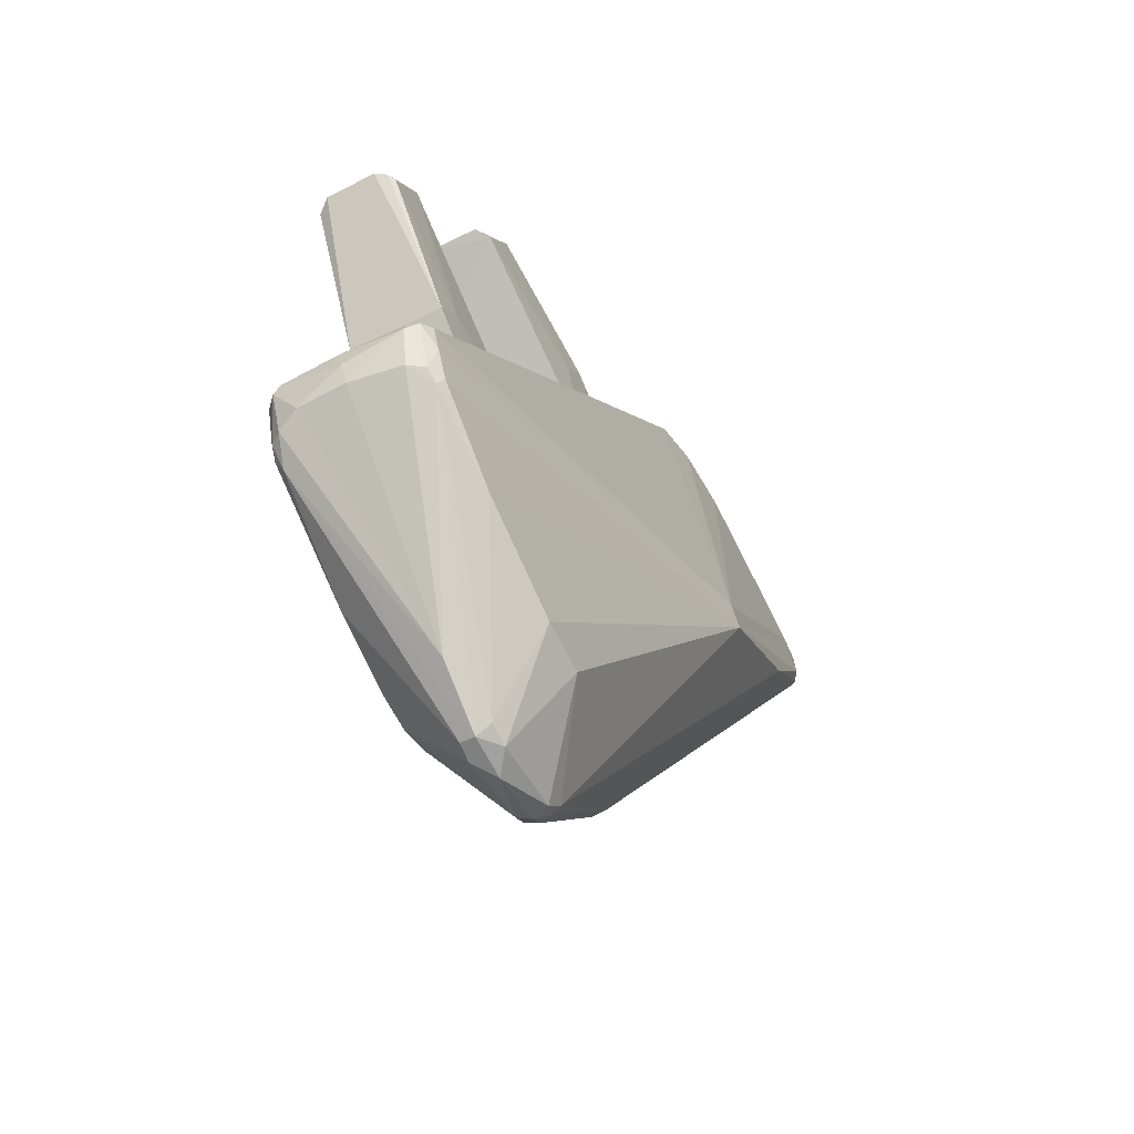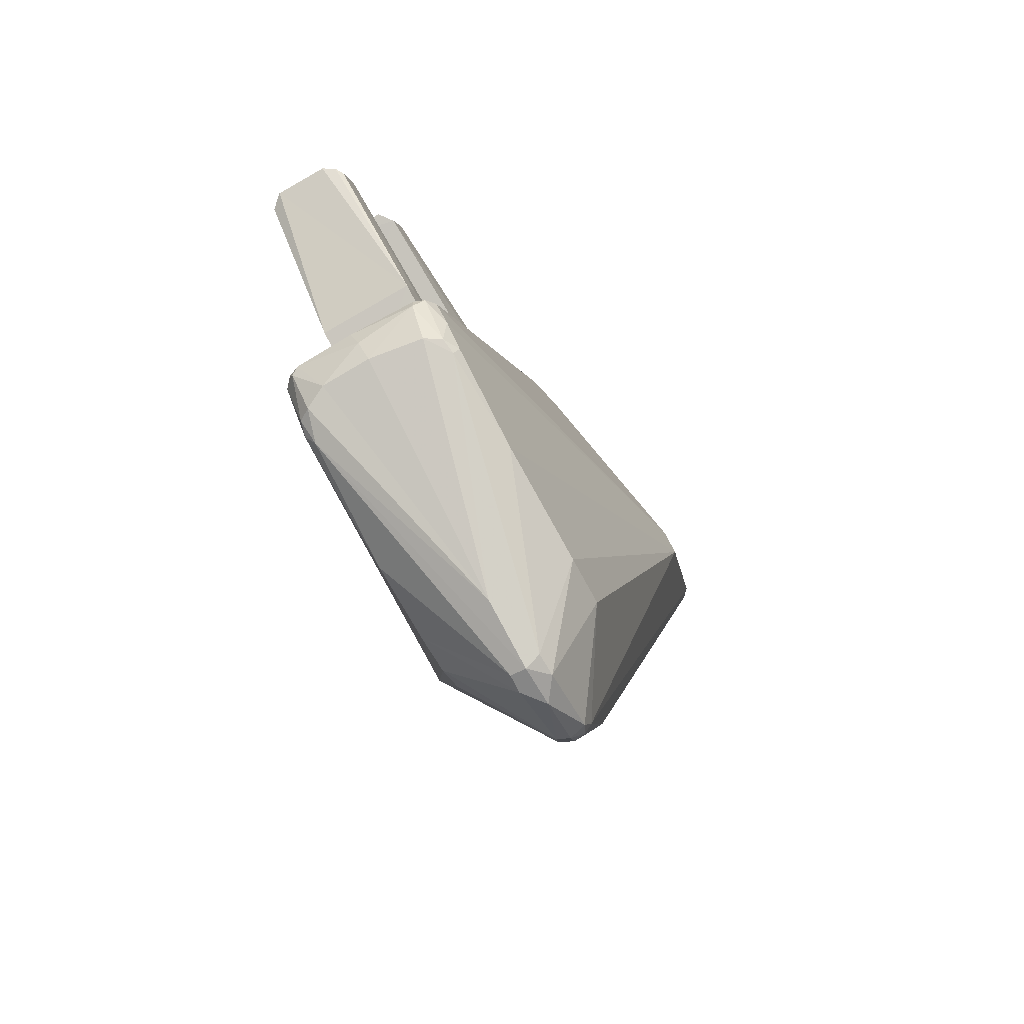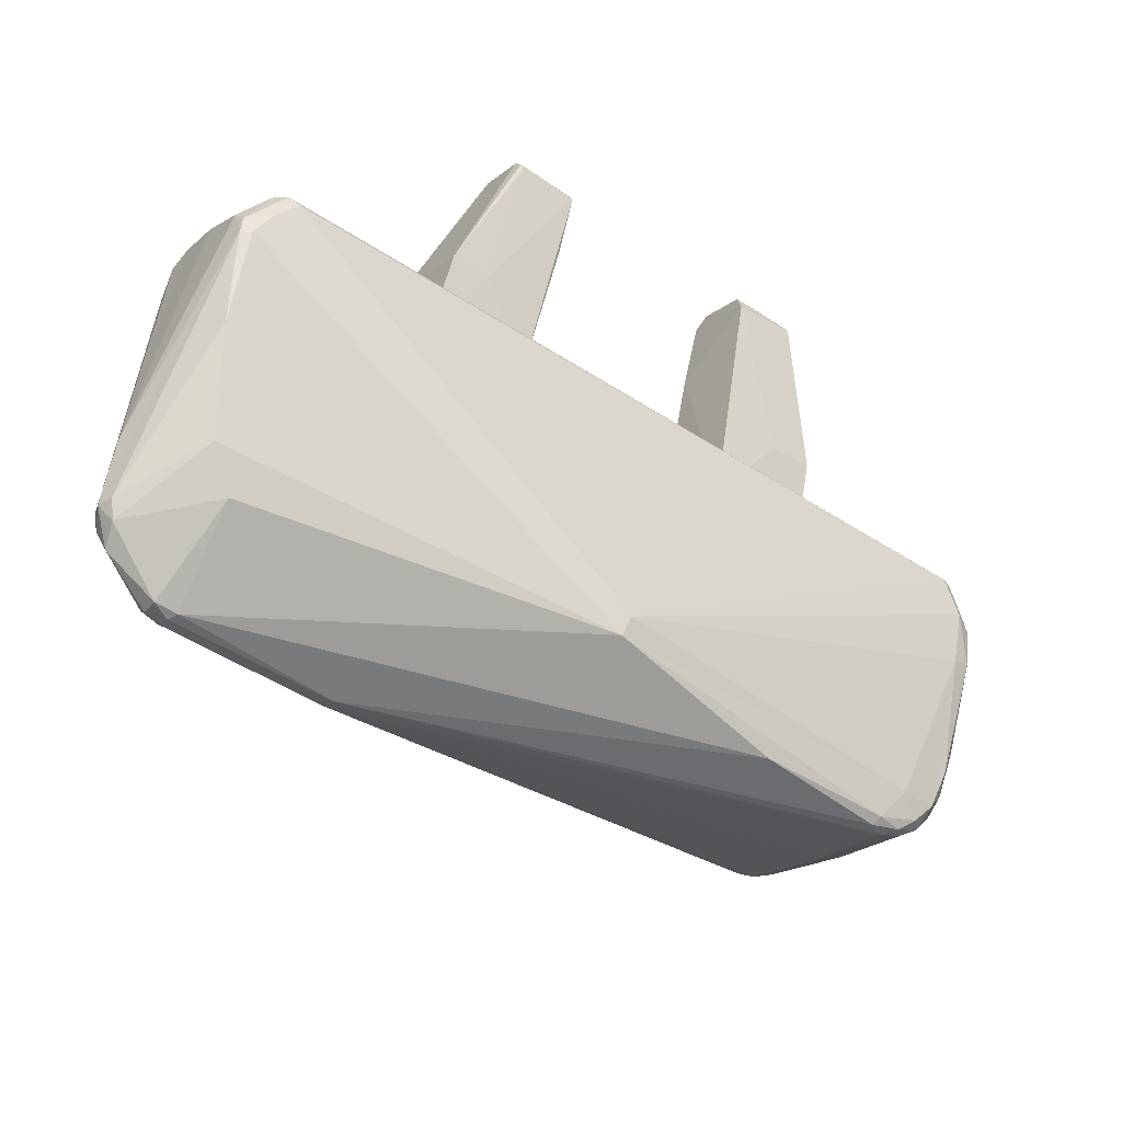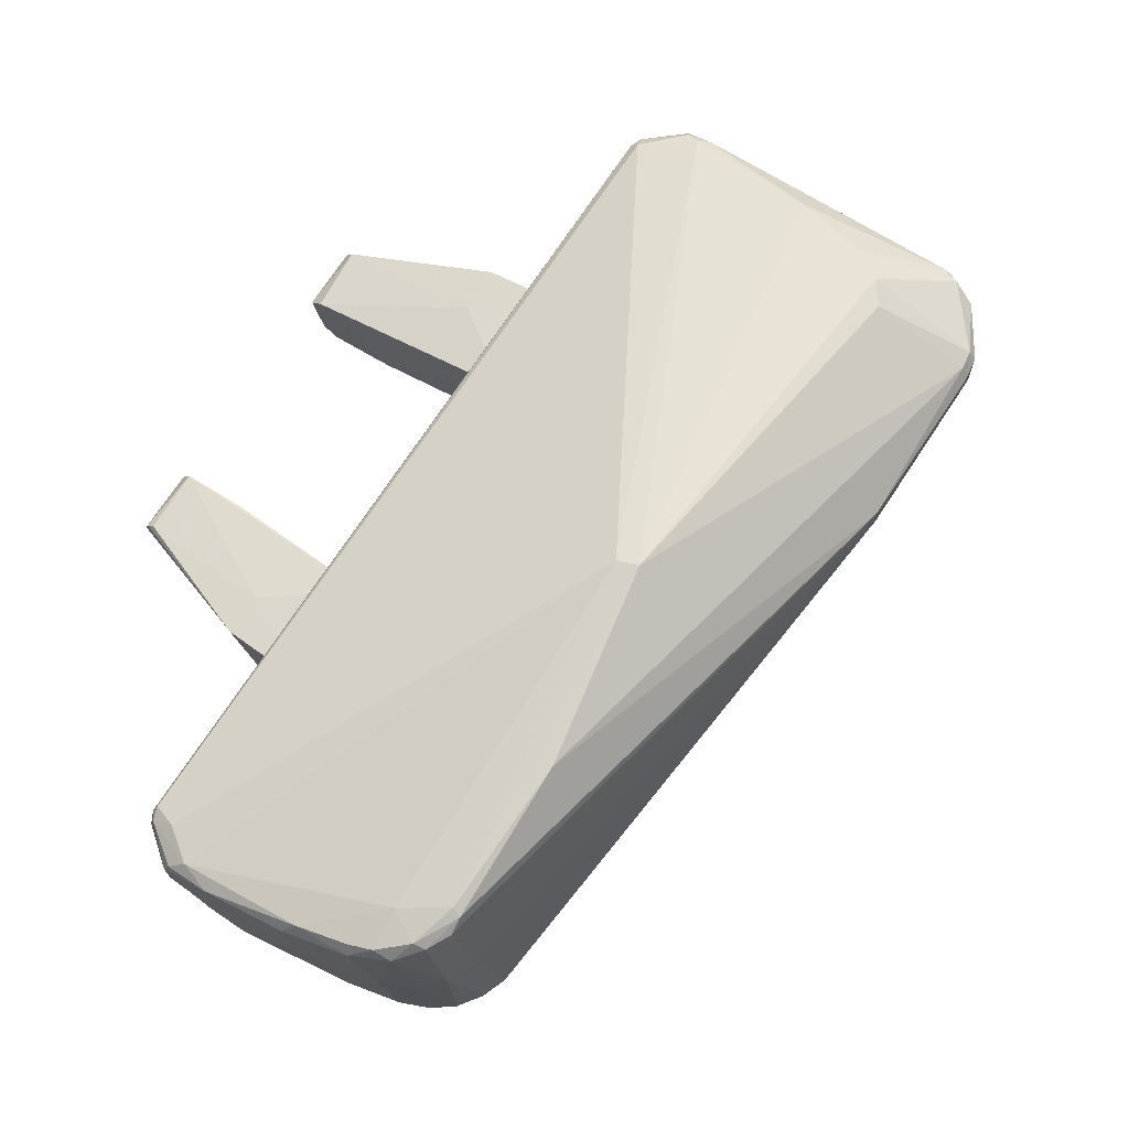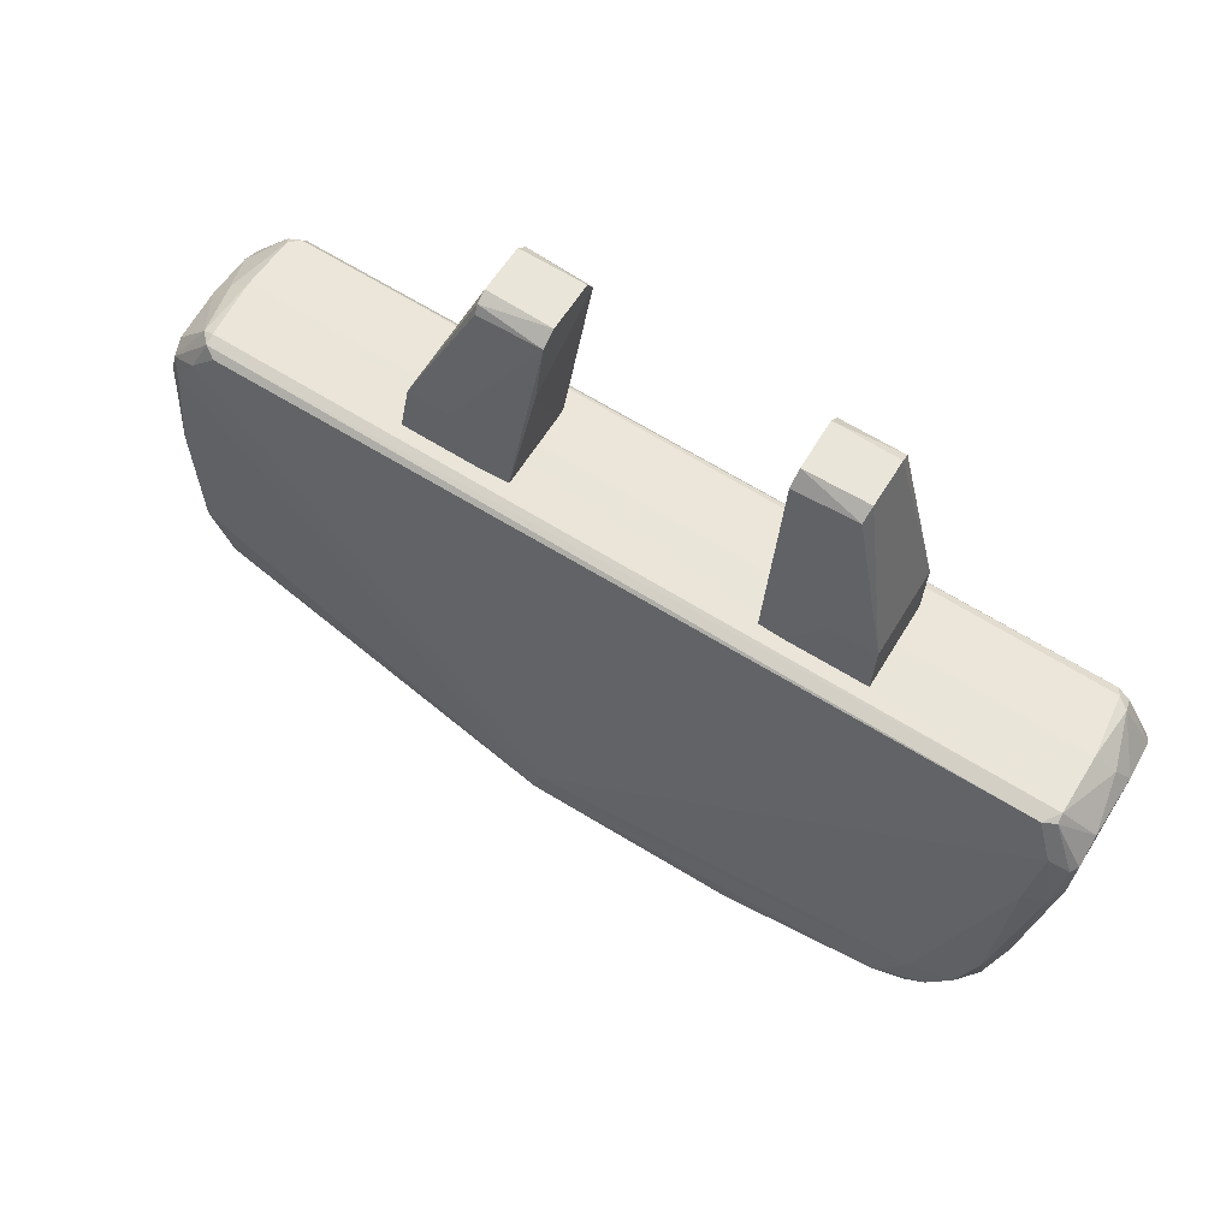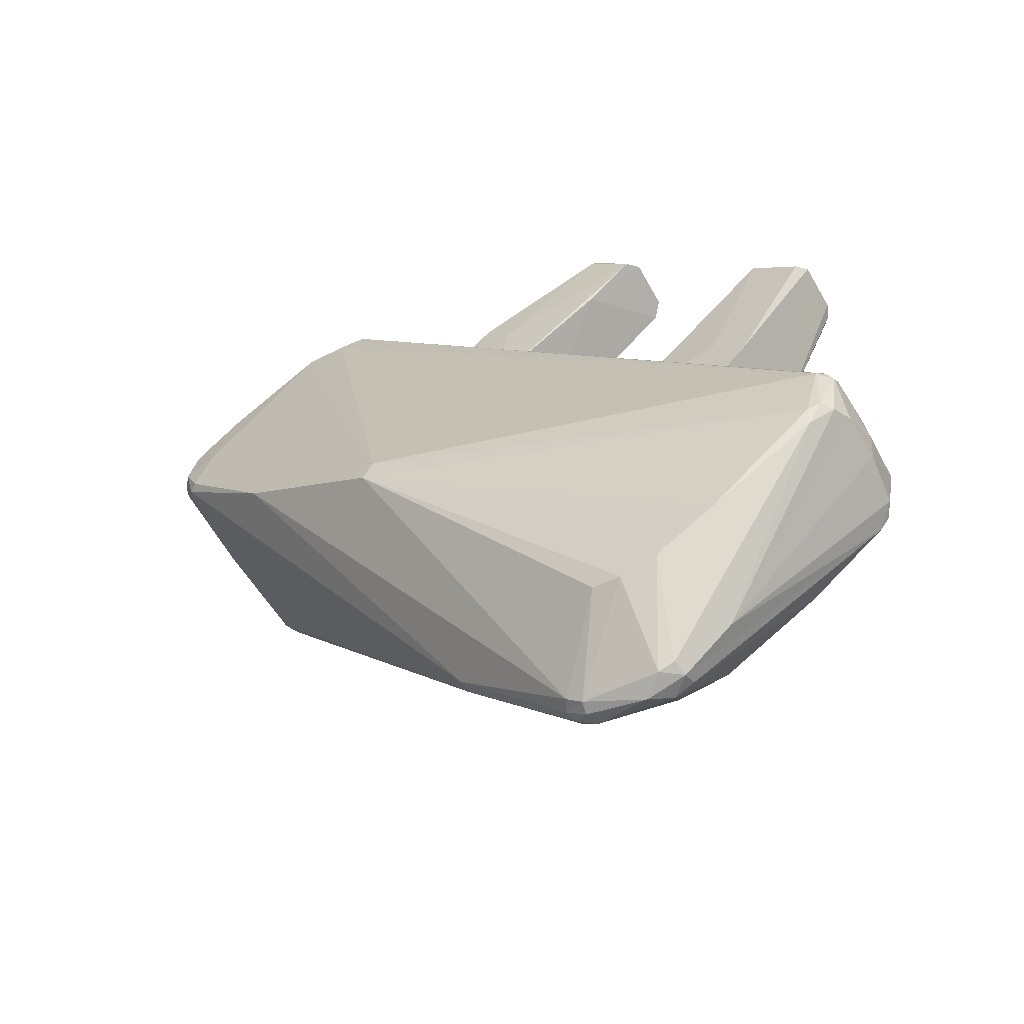
<metadata>
{"format":"obj","ext":"obj","renderer":"f3d","projection":"perspective","resolution":1024,"background":"white","views":[{"elev":29.6,"azim":71.6,"up":"+Y"},{"elev":29.6,"azim":61.4,"up":"+Y"},{"elev":14.1,"azim":121.0,"up":"+Y"},{"elev":36.0,"azim":-12.3,"up":"+Z"},{"elev":-19.9,"azim":-143.1,"up":"+Z"},{"elev":46.6,"azim":83.9,"up":"+Z"}]}
</metadata>
<code>
v 0.1502 -0.02571 -0.04625
v 0.134 -0.03818 -0.05841
v 0.1398 -0.02855 -0.07596
v 0.1363 -0.007929 -0.06584
v 0.1559 -0.01611 -0.06375
v 0.1423 -0.003072 -0.06105
v 0.1132 -0.004857 -0.06972
v 0.1367 -0.01282 -0.04358
v 0.1069 0.008461 -0.04711
v 0.1076 0.005251 -0.04535
v 0.1301 -0.01858 -0.04882
v 0.09876 -0.002982 -0.05274
v 0.1031 0.005661 -0.06712
v 0.1003 0.006168 -0.06402
v 0.11 0.01367 -0.05644
v 0.1116 0.01373 -0.05883
v 0.1129 0.01279 -0.06019
v 0.09724 0.0007043 -0.05424
v 0.08599 -0.06972 -0.1165
v 0.1022 -0.05726 -0.1043
v 0.09648 -0.06692 -0.08679
v 0.07444 -0.06054 -0.09046
v 0.08026 -0.0793 -0.09899
v 0.06812 -0.06511 -0.09519
v 0.07428 -0.03902 -0.08071
v 0.074 -0.05558 -0.1127
v 0.05666 -0.02709 -0.09729
v 0.05931 -0.02742 -0.0999
v 0.08134 -0.05067 -0.1077
v 0.06973 -0.02085 -0.09291
v 0.06432 -0.02837 -0.07826
v 0.06335 -0.02491 -0.0804
v 0.05352 -0.03223 -0.08795
v 0.05388 -0.03441 -0.08606
v 0.05499 -0.03602 -0.08531
v 0.06663 -0.01965 -0.09023
v 0.05741 -0.08275 -0.1407
v 0.1803 0.01043 -0.04904
v 0.1627 -0.07022 -0.1166
v 0.2031 -0.03188 -0.02418
v 0.1846 -0.009706 -0.01752
v 0.1495 -0.1024 -0.0636
v 0.1024 -0.1448 -0.1093
v 0.1453 -0.09974 -0.06346
v 0.2079 -0.009521 -0.05078
v 0.167 -0.07313 -0.1168
v 0.1938 0.006556 -0.04723
v 0.06016 -0.08983 -0.1459
v 0.2114 -0.04498 -0.02895
v 0.2135 -0.05264 -0.03247
v 0.1951 0.006752 -0.04506
v 0.2247 -0.03133 -0.03694
v 0.2346 -0.04211 -0.03963
v 0.2342 -0.04757 -0.03852
v 0.2328 -0.04412 -0.03731
v 0.0913 -0.1404 -0.1114
v 0.1258 -0.129 -0.09039
v 0.04985 -0.09087 -0.1277
v 0.0463 -0.0977 -0.1178
v 0.04709 -0.09691 -0.1149
v 0.172 -0.005176 -0.01949
v 0.1711 -0.002836 -0.02062
v 0.04805 -0.09844 -0.1127
v 0.2211 -0.02999 -0.05761
v 0.187 0.009336 -0.04797
v 0.191 0.009162 -0.04069
v 0.05682 -0.09554 -0.1466
v 0.06561 -0.09989 -0.1505
v 0.06291 -0.1016 -0.1487
v 0.2067 -0.08336 -0.07399
v 0.1412 -0.1031 -0.1376
v 0.2319 -0.06208 -0.05613
v 0.07038 -0.0979 -0.1495
v 0.1072 -0.1176 -0.1539
v 0.2303 -0.06533 -0.04958
v 0.2126 -0.05807 -0.0361
v 0.1841 -0.003824 -0.01859
v 0.1878 -0.009806 -0.0183
v 0.2328 -0.06244 -0.04766
v 0.1726 -0.0003756 -0.0217
v 0.1763 0.005827 -0.03192
v 0.05393 -0.08466 -0.1392
v 0.1796 0.01161 -0.0442
v 0.0519 -0.1131 -0.1165
v 0.223 -0.0403 -0.06222
v 0.2341 -0.04017 -0.04291
v 0.09988 -0.1226 -0.1571
v 0.09053 -0.1177 -0.1562
v 0.1171 -0.1204 -0.1528
v 0.1189 -0.122 -0.1517
v 0.2061 -0.08495 -0.07098
v 0.1078 -0.1371 -0.1332
v 0.1161 -0.1249 -0.152
v 0.1015 -0.147 -0.1146
v 0.2371 -0.05002 -0.04324
v 0.1832 -0.006766 -0.0174
v 0.2362 -0.04421 -0.04457
v 0.04873 -0.09662 -0.1295
v 0.1807 0.01201 -0.04634
v 0.05041 -0.1044 -0.1132
v 0.2344 -0.0619 -0.04991
v 0.2348 -0.05947 -0.05286
v 0.08304 -0.1161 -0.1543
v 0.05289 -0.09543 -0.1412
v 0.05828 -0.09448 -0.1474
v 0.0881 -0.1337 -0.1384
v 0.07233 -0.1216 -0.1373
v 0.1015 -0.1379 -0.1363
v 0.1052 -0.1267 -0.1558
v 0.111 -0.1267 -0.154
v 0.08922 -0.1463 -0.12
v 0.09602 -0.1477 -0.1169
v 0.09367 -0.1471 -0.1152
v 0.2328 -0.06322 -0.05413
v 0.1034 -0.146 -0.1112
v 0.1817 0.01184 -0.04304
v 0.1837 6.099e-05 -0.02217
v 0.06923 -0.1318 -0.1213
v 0.04875 -0.1025 -0.1293
v 0.04772 -0.1088 -0.121
v 0.1927 0.008915 -0.04419
v 0.0934 -0.1225 -0.1563
v 0.09534 -0.1368 -0.1379
v 0.0994 -0.1256 -0.1561
v 0.1124 -0.1245 -0.1548
v 0.1071 -0.1237 -0.1564
v 0.08106 -0.1418 -0.121
v 0.1867 0.005205 -0.03082
v 0.181 0.006158 -0.03133
v 0.05506 -0.08473 -0.141
v 0.2313 -0.06549 -0.05266
v 0.08598 -0.1448 -0.1176
v 0.1737 -0.001506 -0.02005
v 0.08138 -0.1417 -0.1181
v 0.07194 -0.134 -0.1184
v 0.05524 -0.1186 -0.1197
v 0.04673 -0.1002 -0.1149
v 0.0487 -0.1106 -0.1189
f 1 2 3
f 3 4 5
f 5 4 6
f 2 7 3
f 8 6 9
f 3 5 1
f 10 11 8
f 11 12 2
f 10 12 11
f 13 3 7
f 2 12 7
f 12 14 7
f 8 11 2
f 8 2 1
f 8 1 6
f 6 15 9
f 16 15 6
f 13 14 16
f 3 13 4
f 8 9 10
f 1 5 6
f 4 17 6
f 17 16 6
f 9 14 18
f 15 14 9
f 12 18 14
f 18 12 10
f 14 13 7
f 16 14 15
f 13 17 4
f 18 10 9
f 16 17 13
f 19 20 21
f 21 22 23
f 23 22 24
f 20 25 21
f 26 24 27
f 21 23 19
f 28 29 26
f 29 30 20
f 28 30 29
f 31 21 25
f 20 30 25
f 30 32 25
f 26 29 20
f 26 20 19
f 26 19 24
f 24 33 27
f 34 33 24
f 31 32 34
f 21 31 22
f 26 27 28
f 19 23 24
f 22 35 24
f 35 34 24
f 27 32 36
f 33 32 27
f 30 36 32
f 36 30 28
f 32 31 25
f 34 32 33
f 31 35 22
f 36 28 27
f 34 35 31
f 37 38 39
f 40 41 42
f 43 42 44
f 45 46 47
f 46 39 47
f 48 37 39
f 49 42 50
f 44 42 41
f 40 42 49
f 51 52 53
f 54 55 49
f 56 43 44
f 57 42 43
f 58 59 60
f 61 62 63
f 64 46 45
f 38 65 39
f 65 47 39
f 66 52 51
f 67 68 69
f 70 71 72
f 73 39 74
f 42 75 76
f 61 44 41
f 77 78 52
f 54 50 79
f 58 60 80
f 80 81 58
f 82 58 81
f 81 83 82
f 56 44 84
f 45 47 51
f 72 46 85
f 86 64 45
f 46 72 71
f 48 73 68
f 73 48 39
f 73 74 87
f 73 88 68
f 88 73 87
f 46 71 89
f 46 89 74
f 46 74 39
f 90 71 70
f 91 92 93
f 92 91 94
f 93 90 70
f 75 42 57
f 95 54 79
f 76 75 79
f 50 76 79
f 50 42 76
f 96 61 41
f 95 97 53
f 78 96 41
f 52 78 53
f 98 58 82
f 58 98 59
f 37 82 99
f 83 99 82
f 61 100 44
f 100 61 63
f 100 84 44
f 101 95 79
f 102 72 85
f 99 38 37
f 69 68 103
f 104 98 82
f 68 105 48
f 106 107 103
f 89 71 90
f 108 109 110
f 111 112 113
f 114 91 70
f 91 115 94
f 40 78 41
f 86 51 53
f 95 53 54
f 43 56 113
f 60 62 80
f 63 62 60
f 81 116 83
f 77 52 117
f 118 107 106
f 98 119 59
f 69 120 119
f 85 64 97
f 97 64 86
f 97 86 53
f 99 121 65
f 121 66 51
f 116 121 99
f 121 116 66
f 45 51 86
f 121 51 47
f 47 65 121
f 119 98 104
f 70 72 114
f 106 103 122
f 107 69 103
f 94 112 108
f 109 123 124
f 108 110 92
f 92 110 93
f 70 91 93
f 57 115 91
f 57 43 115
f 125 109 126
f 75 57 91
f 127 118 106
f 120 59 119
f 64 85 46
f 128 116 129
f 67 69 104
f 104 69 119
f 87 122 88
f 105 68 67
f 82 130 104
f 130 67 104
f 130 48 105
f 112 111 108
f 126 89 125
f 122 87 124
f 111 106 123
f 123 106 124
f 131 91 114
f 75 91 131
f 50 54 49
f 78 77 96
f 55 53 78
f 55 40 49
f 81 129 116
f 128 129 117
f 52 66 128
f 128 117 52
f 132 113 56
f 102 95 101
f 101 114 102
f 95 102 97
f 85 97 102
f 38 99 65
f 116 99 83
f 116 128 66
f 114 72 102
f 130 105 67
f 130 82 37
f 48 130 37
f 106 122 124
f 103 88 122
f 88 103 68
f 93 125 90
f 89 126 74
f 126 87 74
f 111 123 108
f 108 123 109
f 92 94 108
f 78 40 55
f 55 54 53
f 133 117 80
f 117 129 80
f 77 133 96
f 62 133 80
f 134 135 127
f 136 69 107
f 120 69 136
f 132 111 113
f 131 114 101
f 109 125 110
f 89 90 125
f 109 124 87
f 126 109 87
f 77 117 133
f 80 129 81
f 61 133 62
f 137 84 100
f 100 63 137
f 138 84 137
f 132 134 127
f 84 135 56
f 135 134 56
f 134 132 56
f 132 127 111
f 120 137 59
f 63 60 137
f 125 93 110
f 113 112 115
f 115 112 94
f 115 43 113
f 138 120 136
f 127 135 118
f 84 136 135
f 136 84 138
f 111 127 106
f 120 138 137
f 60 59 137
f 79 131 101
f 61 96 133
f 118 136 107
f 79 75 131
f 136 118 135

</code>
